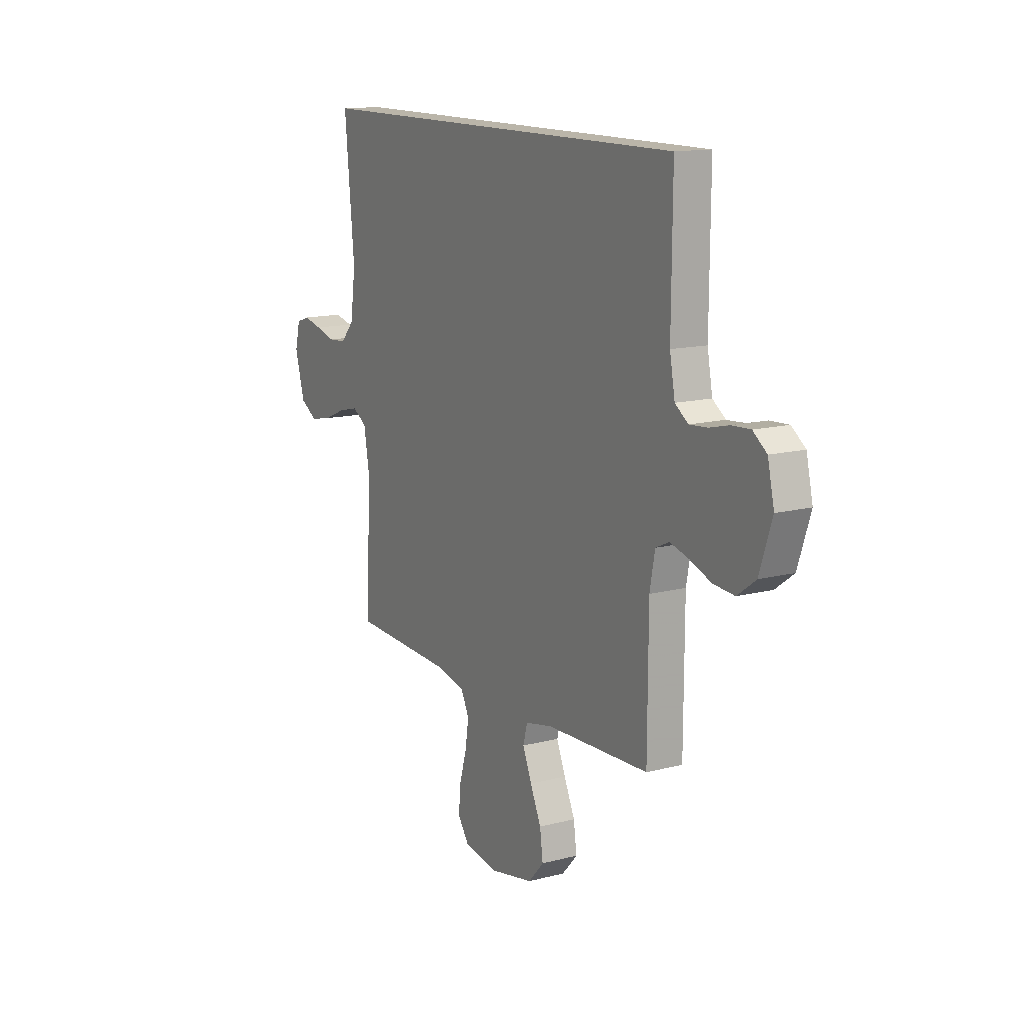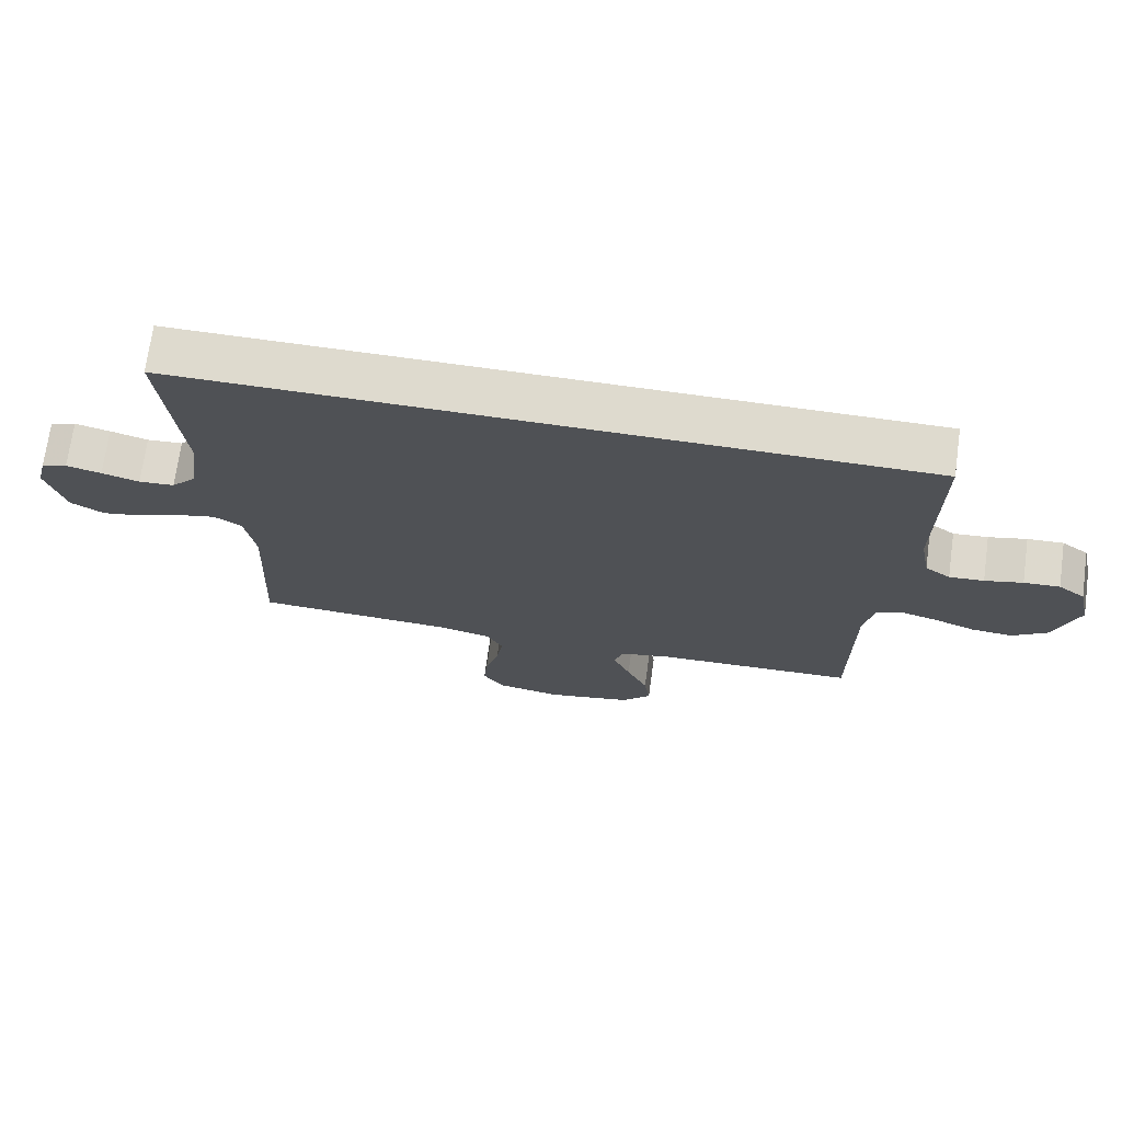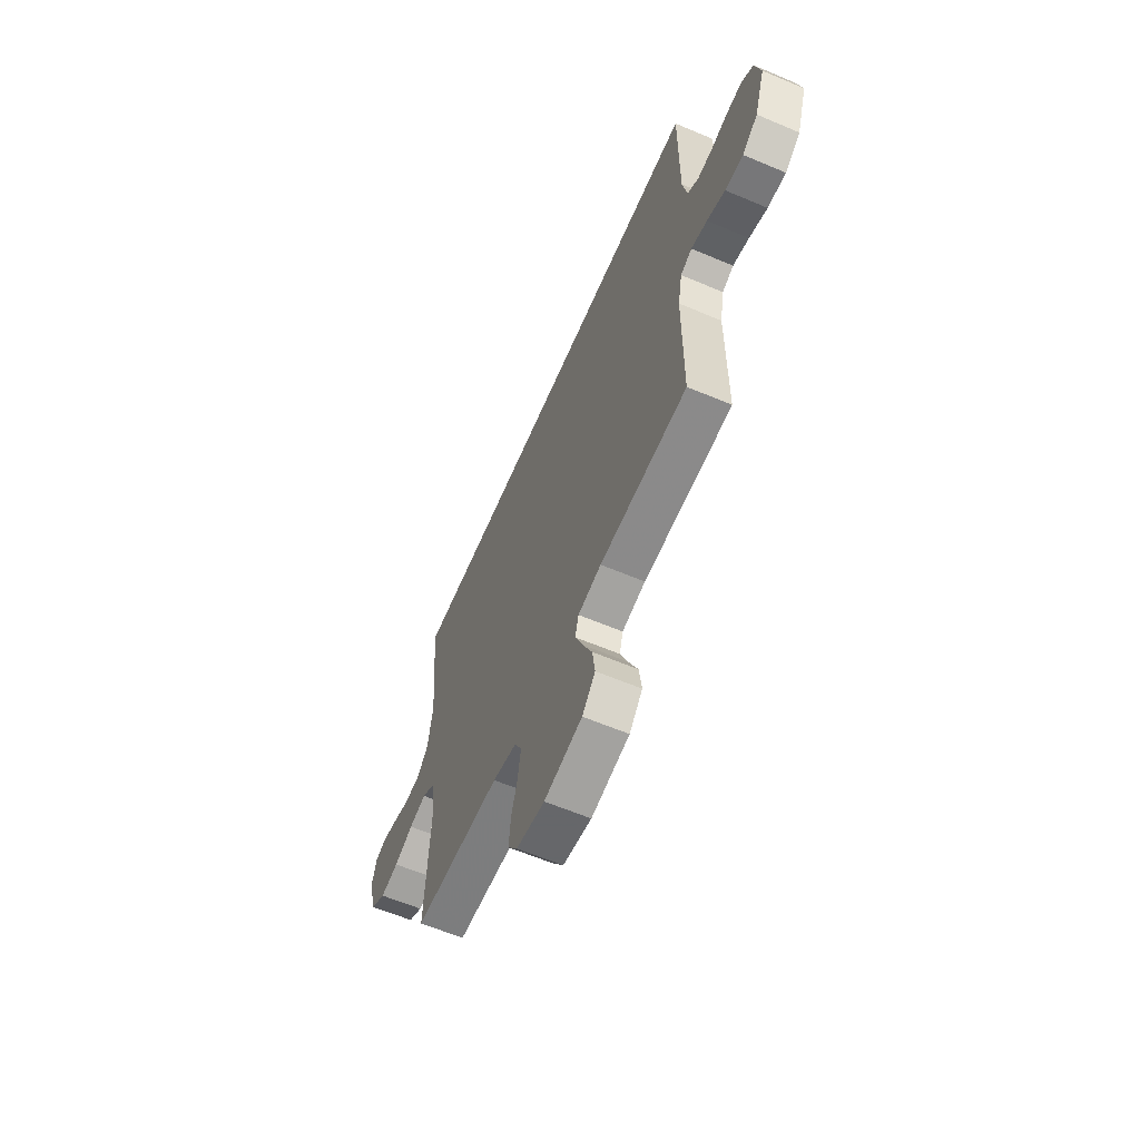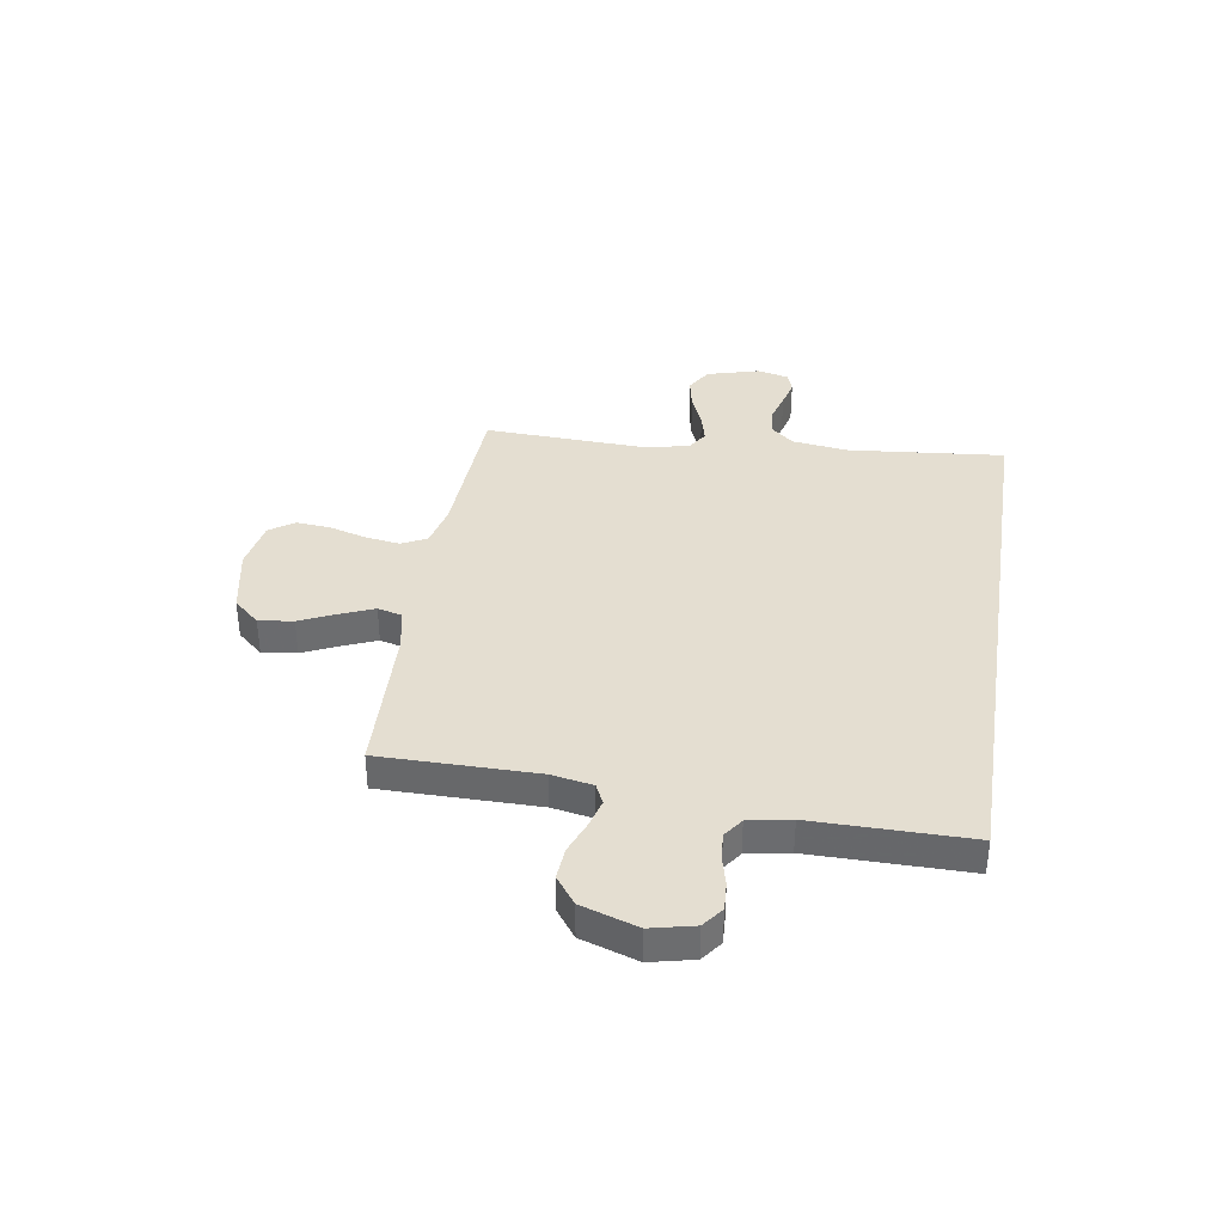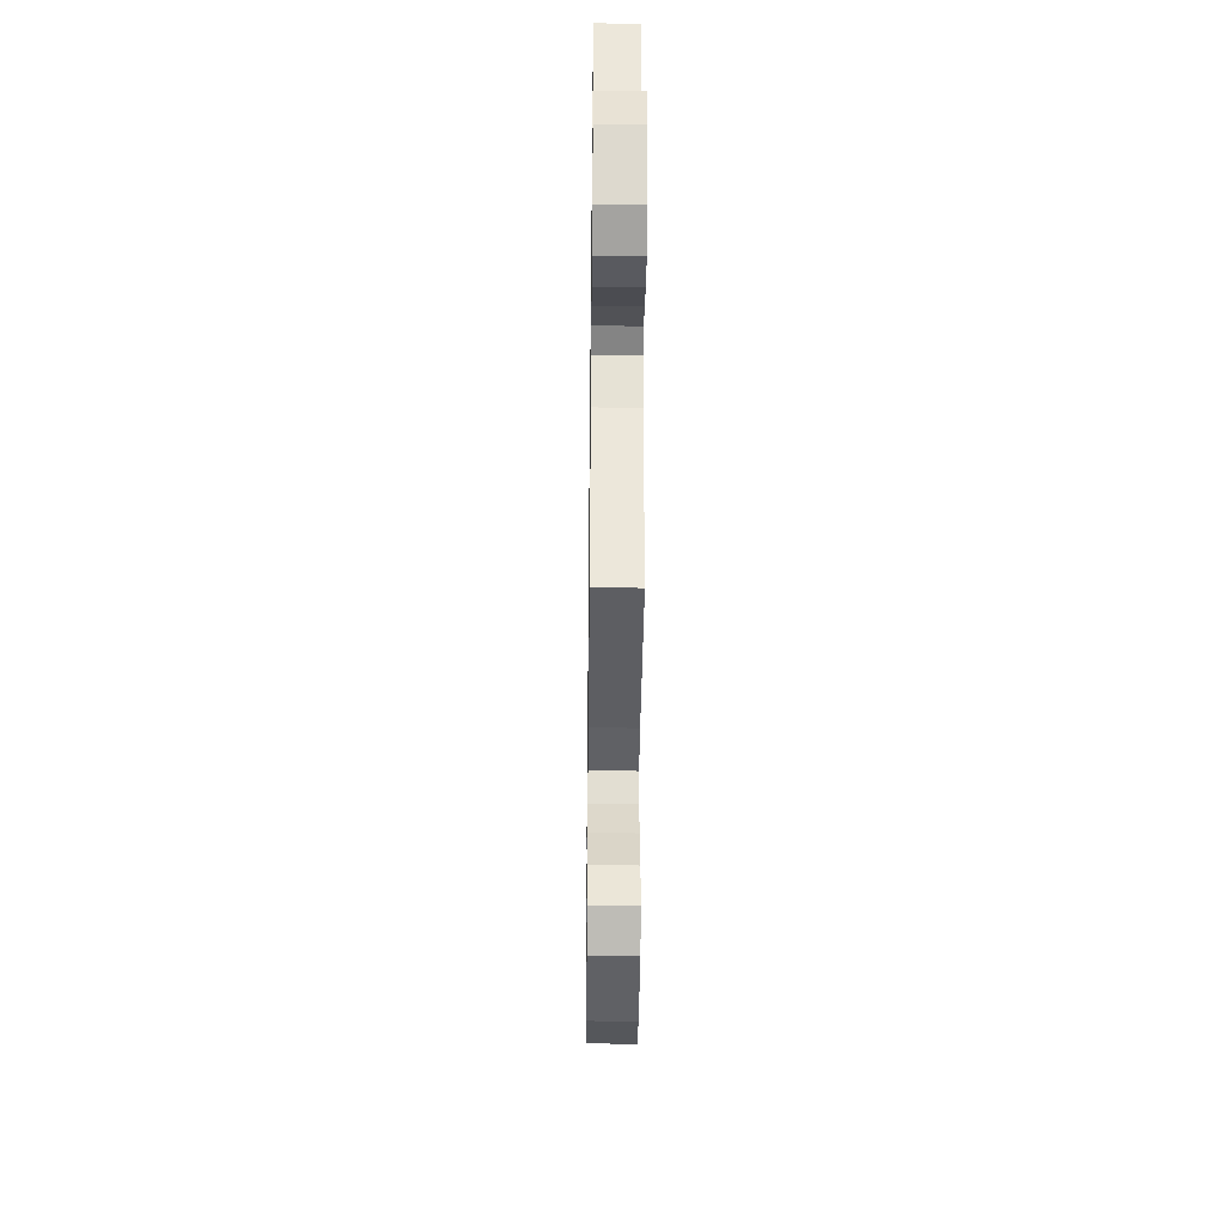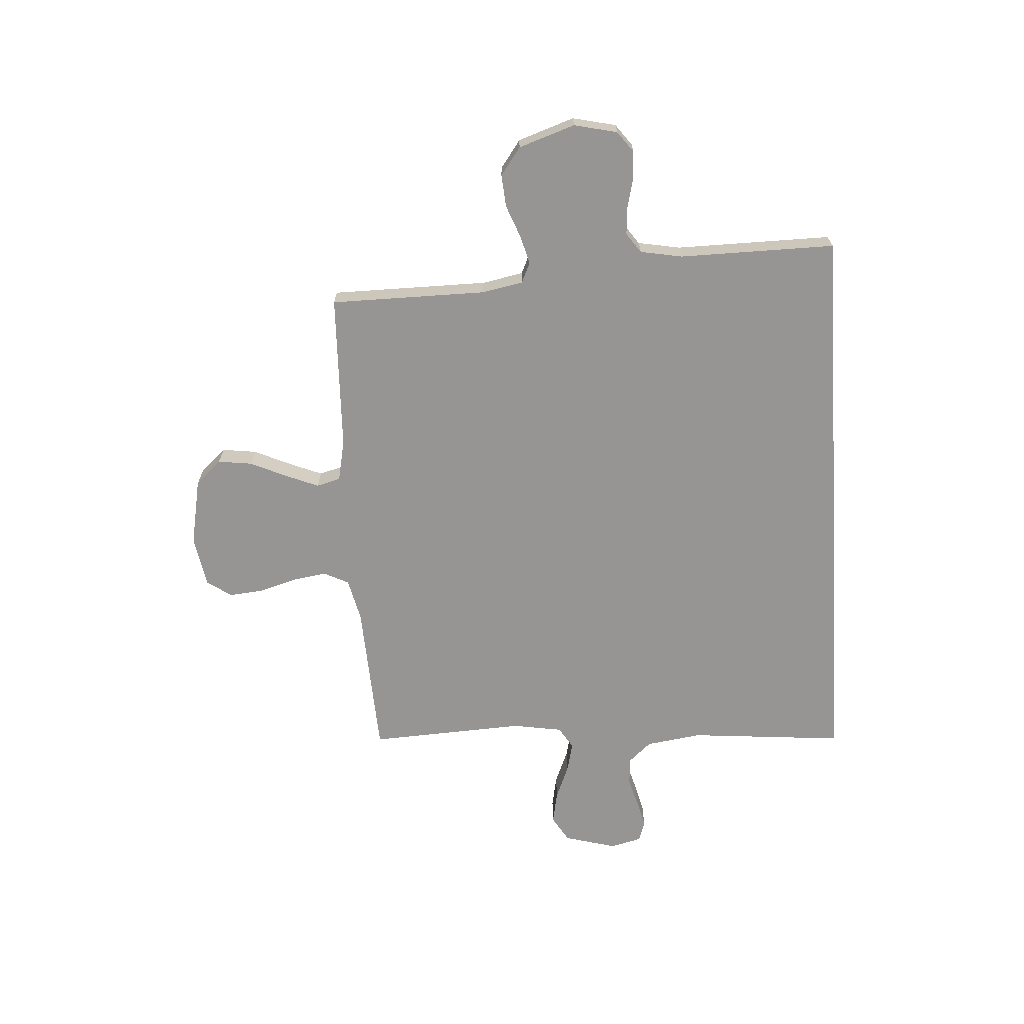
<metadata>
{"format":"obj","ext":"obj","renderer":"f3d","projection":"perspective","resolution":1024,"background":"white","views":[{"elev":13.7,"azim":-120.2,"up":"+Z"},{"elev":71.2,"azim":-172.1,"up":"+Z"},{"elev":-61.6,"azim":-113.3,"up":"+Z"},{"elev":36.4,"azim":-81.1,"up":"+Y"},{"elev":-36.5,"azim":-90.7,"up":"+Z"},{"elev":-67.6,"azim":-86.2,"up":"+Y"}]}
</metadata>
<code>
v -0.5 0.07 -0.5
v -0.501 0.07 -0.2
v -0.516 0.07 -0.121
v -0.555 0.07 -0.103
v -0.61 0.07 -0.118
v -0.672 0.07 -0.142
v -0.734 0.07 -0.147
v -0.787 0.07 -0.108
v -0.823 0.07 0
v -0.804 0.07 0.083
v -0.764 0.07 0.113
v -0.71 0.07 0.11
v -0.653 0.07 0.096
v -0.601 0.07 0.092
v -0.563 0.07 0.119
v -0.548 0.07 0.2
v -0.55 0.07 0.5
v 0.564 0.07 0.5
v 0.536 0.07 0.2
v 0.551 0.07 0.092
v 0.59 0.07 0.048
v 0.644 0.07 0.044
v 0.701 0.07 0.06
v 0.754 0.07 0.073
v 0.793 0.07 0.06
v 0.808 0.07 0
v 0.78 0.07 -0.101
v 0.73 0.07 -0.131
v 0.668 0.07 -0.119
v 0.603 0.07 -0.092
v 0.544 0.07 -0.078
v 0.502 0.07 -0.104
v 0.486 0.07 -0.2
v 0.5 0.07 -0.5
v 0.2 0.07 -0.514
v 0.117 0.07 -0.533
v 0.093 0.07 -0.581
v 0.103 0.07 -0.647
v 0.124 0.07 -0.719
v 0.13 0.07 -0.785
v 0.097 0.07 -0.832
v 0 0.07 -0.849
v -0.13 0.07 -0.823
v -0.175 0.07 -0.773
v -0.166 0.07 -0.707
v -0.134 0.07 -0.637
v -0.108 0.07 -0.574
v -0.12 0.07 -0.528
v -0.2 0.07 -0.511
v -0.5 0 -0.5
v -0.501 0 -0.2
v -0.516 0 -0.121
v -0.555 0 -0.103
v -0.61 0 -0.118
v -0.672 0 -0.142
v -0.734 0 -0.147
v -0.787 0 -0.108
v -0.823 0 0
v -0.804 0 0.083
v -0.764 0 0.113
v -0.71 0 0.11
v -0.653 0 0.096
v -0.601 0 0.092
v -0.563 0 0.119
v -0.548 0 0.2
v -0.55 0 0.5
v 0.564 0 0.5
v 0.536 0 0.2
v 0.551 0 0.092
v 0.59 0 0.048
v 0.644 0 0.044
v 0.701 0 0.06
v 0.754 0 0.073
v 0.793 0 0.06
v 0.808 0 0
v 0.78 0 -0.101
v 0.73 0 -0.131
v 0.668 0 -0.119
v 0.603 0 -0.092
v 0.544 0 -0.078
v 0.502 0 -0.104
v 0.486 0 -0.2
v 0.5 0 -0.5
v 0.2 0 -0.514
v 0.117 0 -0.533
v 0.093 0 -0.581
v 0.103 0 -0.647
v 0.124 0 -0.719
v 0.13 0 -0.785
v 0.097 0 -0.832
v 0 0 -0.849
v -0.13 0 -0.823
v -0.175 0 -0.773
v -0.166 0 -0.707
v -0.134 0 -0.637
v -0.108 0 -0.574
v -0.12 0 -0.528
v -0.2 0 -0.511
f 44 45 46
f 43 44 46
f 42 43 46
f 41 42 46
f 40 41 46
f 39 40 46
f 38 39 46
f 37 38 46 47
f 36 37 47 48
f 33 34 35
f 36 48 49
f 35 36 49
f 33 35 49
f 32 33 49
f 28 29 30
f 27 28 30
f 26 27 30
f 25 26 30
f 24 25 30
f 23 24 30
f 22 23 30
f 21 22 30 31
f 49 1 2
f 32 49 2
f 31 32 2
f 21 31 2
f 20 21 2
f 16 17 18 19
f 11 12 13
f 10 11 13
f 9 10 13
f 8 9 13
f 7 8 13
f 6 7 13
f 5 6 13
f 4 5 13 14
f 3 4 14 15
f 20 2 3
f 16 19 20
f 15 16 20
f 3 15 20
f 95 94 93
f 95 93 92
f 95 92 91
f 95 91 90
f 95 90 89
f 95 89 88
f 95 88 87
f 96 95 87 86
f 97 96 86 85
f 84 83 82
f 98 97 85
f 98 85 84
f 98 84 82
f 98 82 81
f 79 78 77
f 79 77 76
f 79 76 75
f 79 75 74
f 79 74 73
f 79 73 72
f 79 72 71
f 80 79 71 70
f 51 50 98
f 51 98 81
f 51 81 80
f 51 80 70
f 51 70 69
f 68 67 66 65
f 62 61 60
f 62 60 59
f 62 59 58
f 62 58 57
f 62 57 56
f 62 56 55
f 62 55 54
f 63 62 54 53
f 64 63 53 52
f 52 51 69
f 69 68 65
f 69 65 64
f 69 64 52
f 1 50 51 2
f 2 51 52 3
f 3 52 53 4
f 4 53 54 5
f 5 54 55 6
f 6 55 56 7
f 7 56 57 8
f 8 57 58 9
f 9 58 59 10
f 10 59 60 11
f 11 60 61 12
f 12 61 62 13
f 13 62 63 14
f 14 63 64 15
f 15 64 65 16
f 16 65 66 17
f 17 66 67 18
f 18 67 68 19
f 19 68 69 20
f 20 69 70 21
f 21 70 71 22
f 22 71 72 23
f 23 72 73 24
f 24 73 74 25
f 25 74 75 26
f 26 75 76 27
f 27 76 77 28
f 28 77 78 29
f 29 78 79 30
f 30 79 80 31
f 31 80 81 32
f 32 81 82 33
f 33 82 83 34
f 34 83 84 35
f 35 84 85 36
f 36 85 86 37
f 37 86 87 38
f 38 87 88 39
f 39 88 89 40
f 40 89 90 41
f 41 90 91 42
f 42 91 92 43
f 43 92 93 44
f 44 93 94 45
f 45 94 95 46
f 46 95 96 47
f 47 96 97 48
f 48 97 98 49
f 49 98 50 1

</code>
